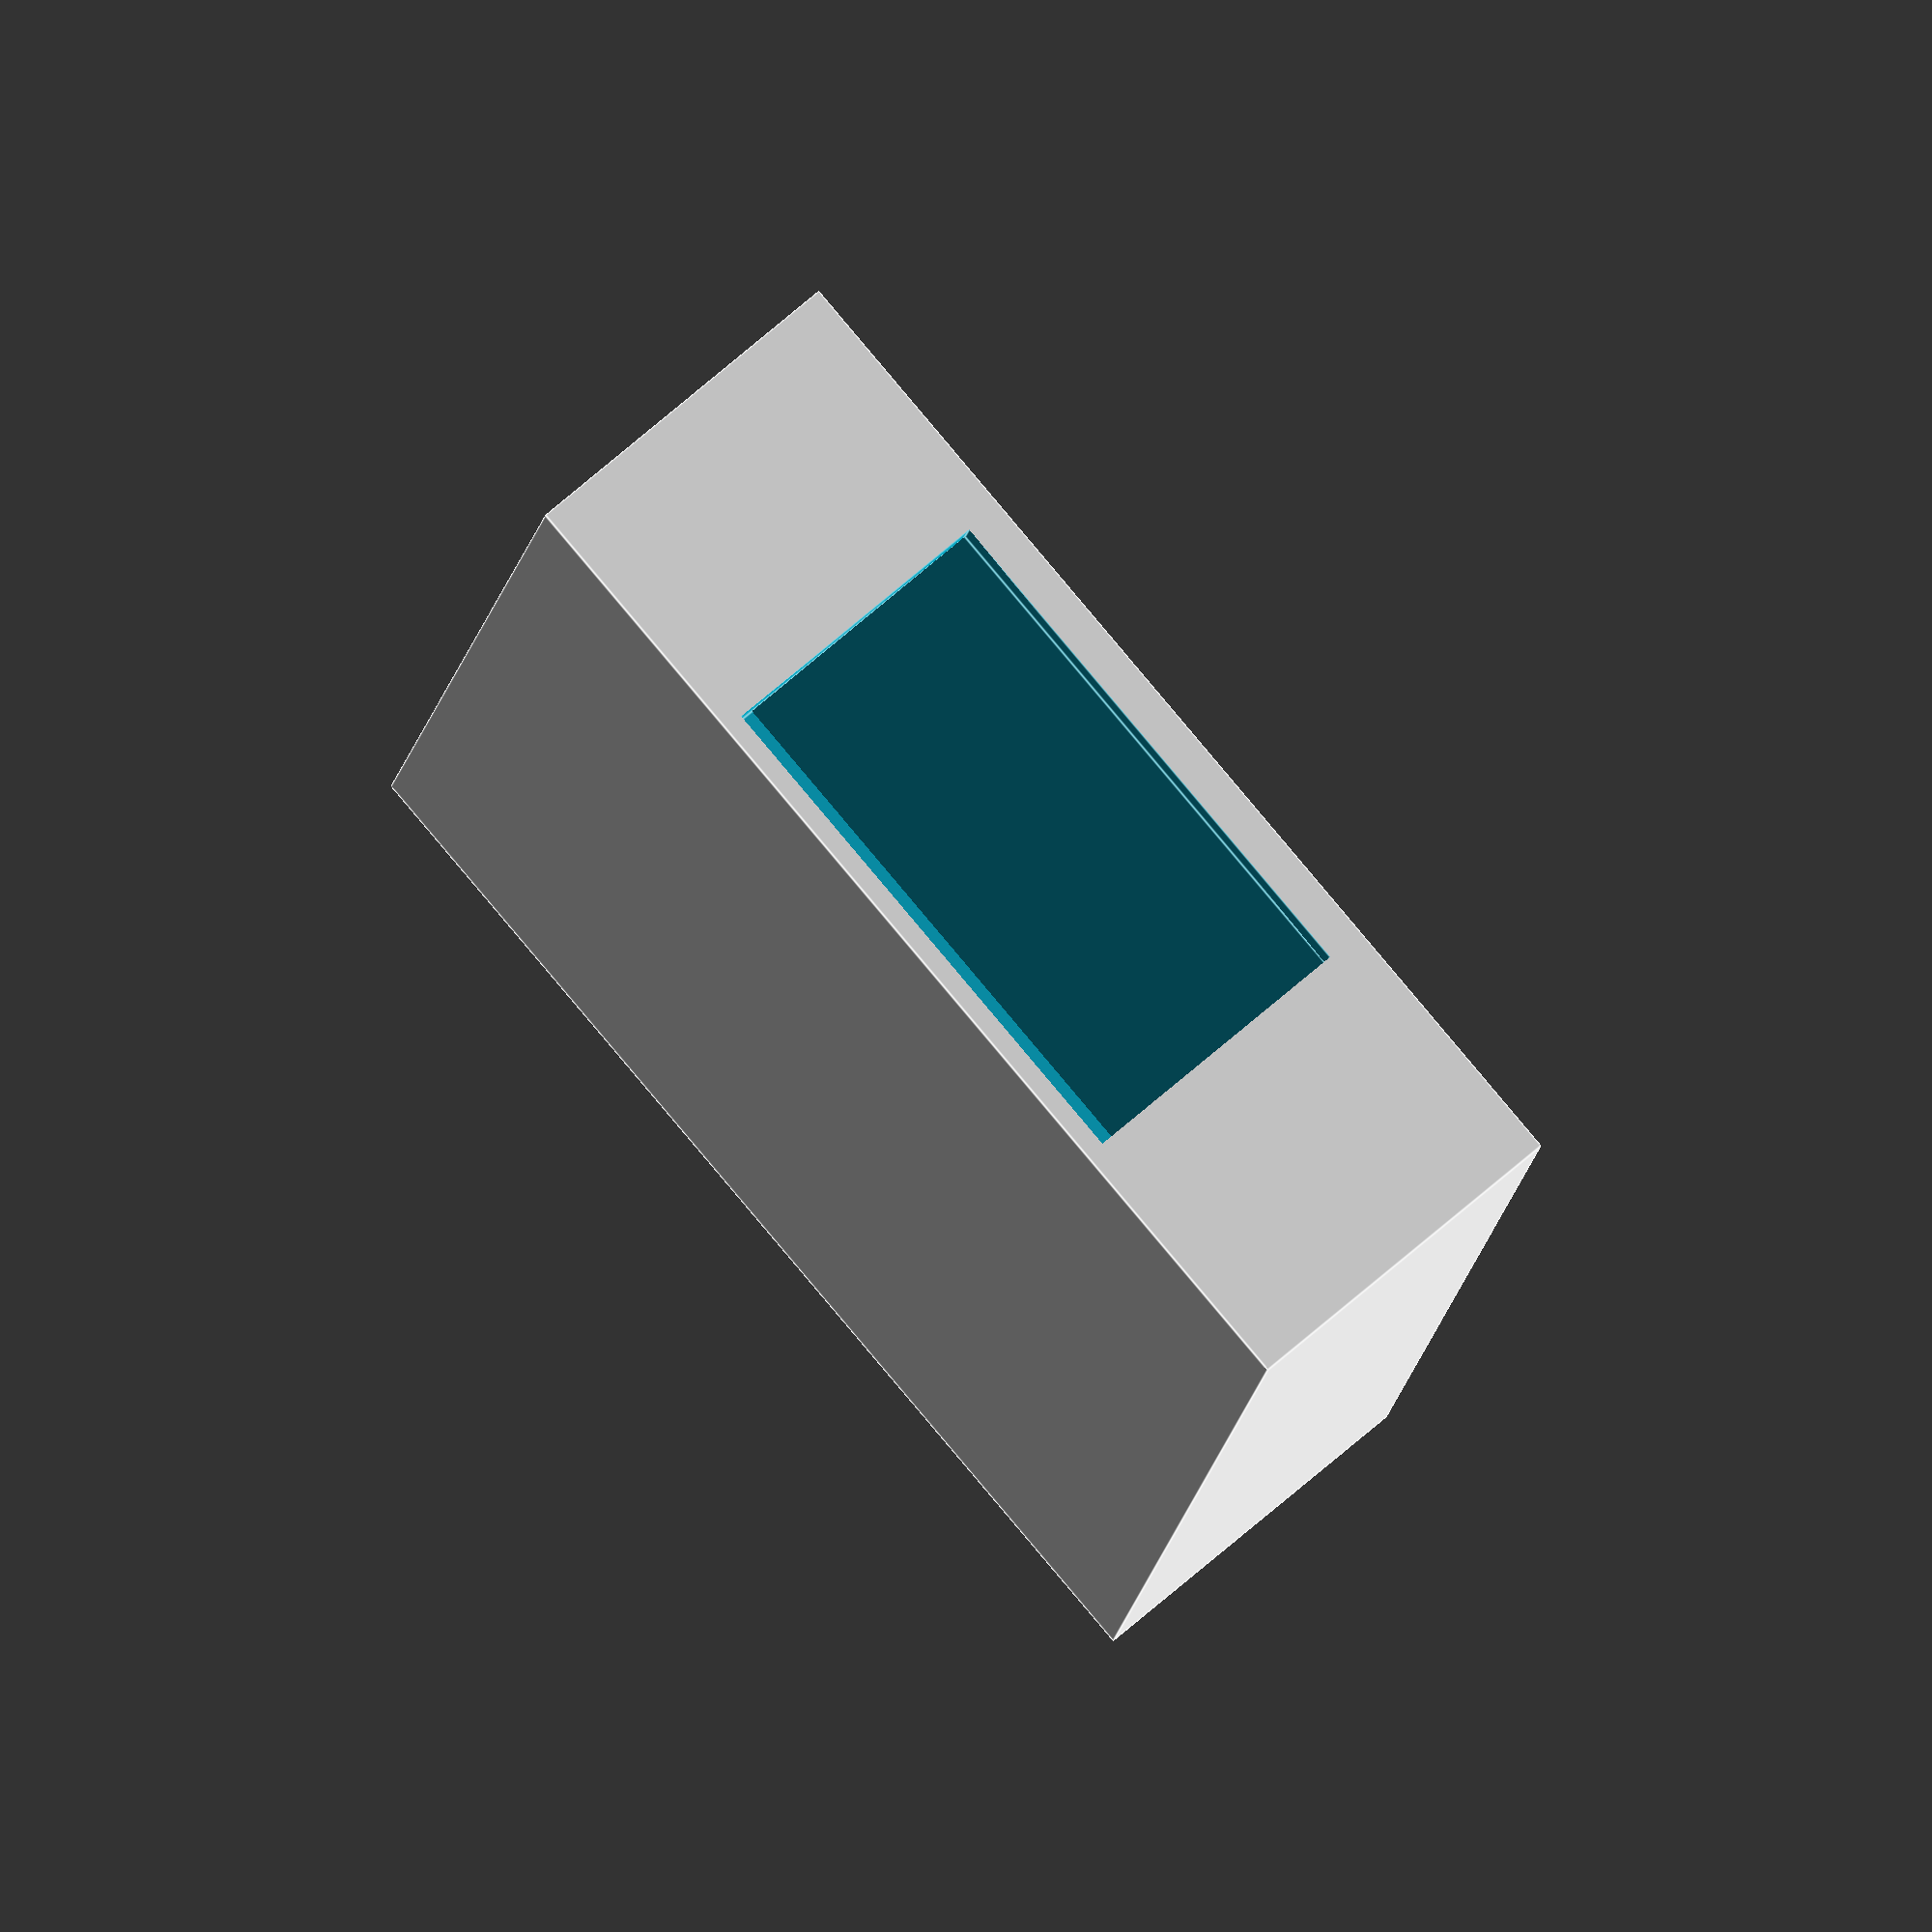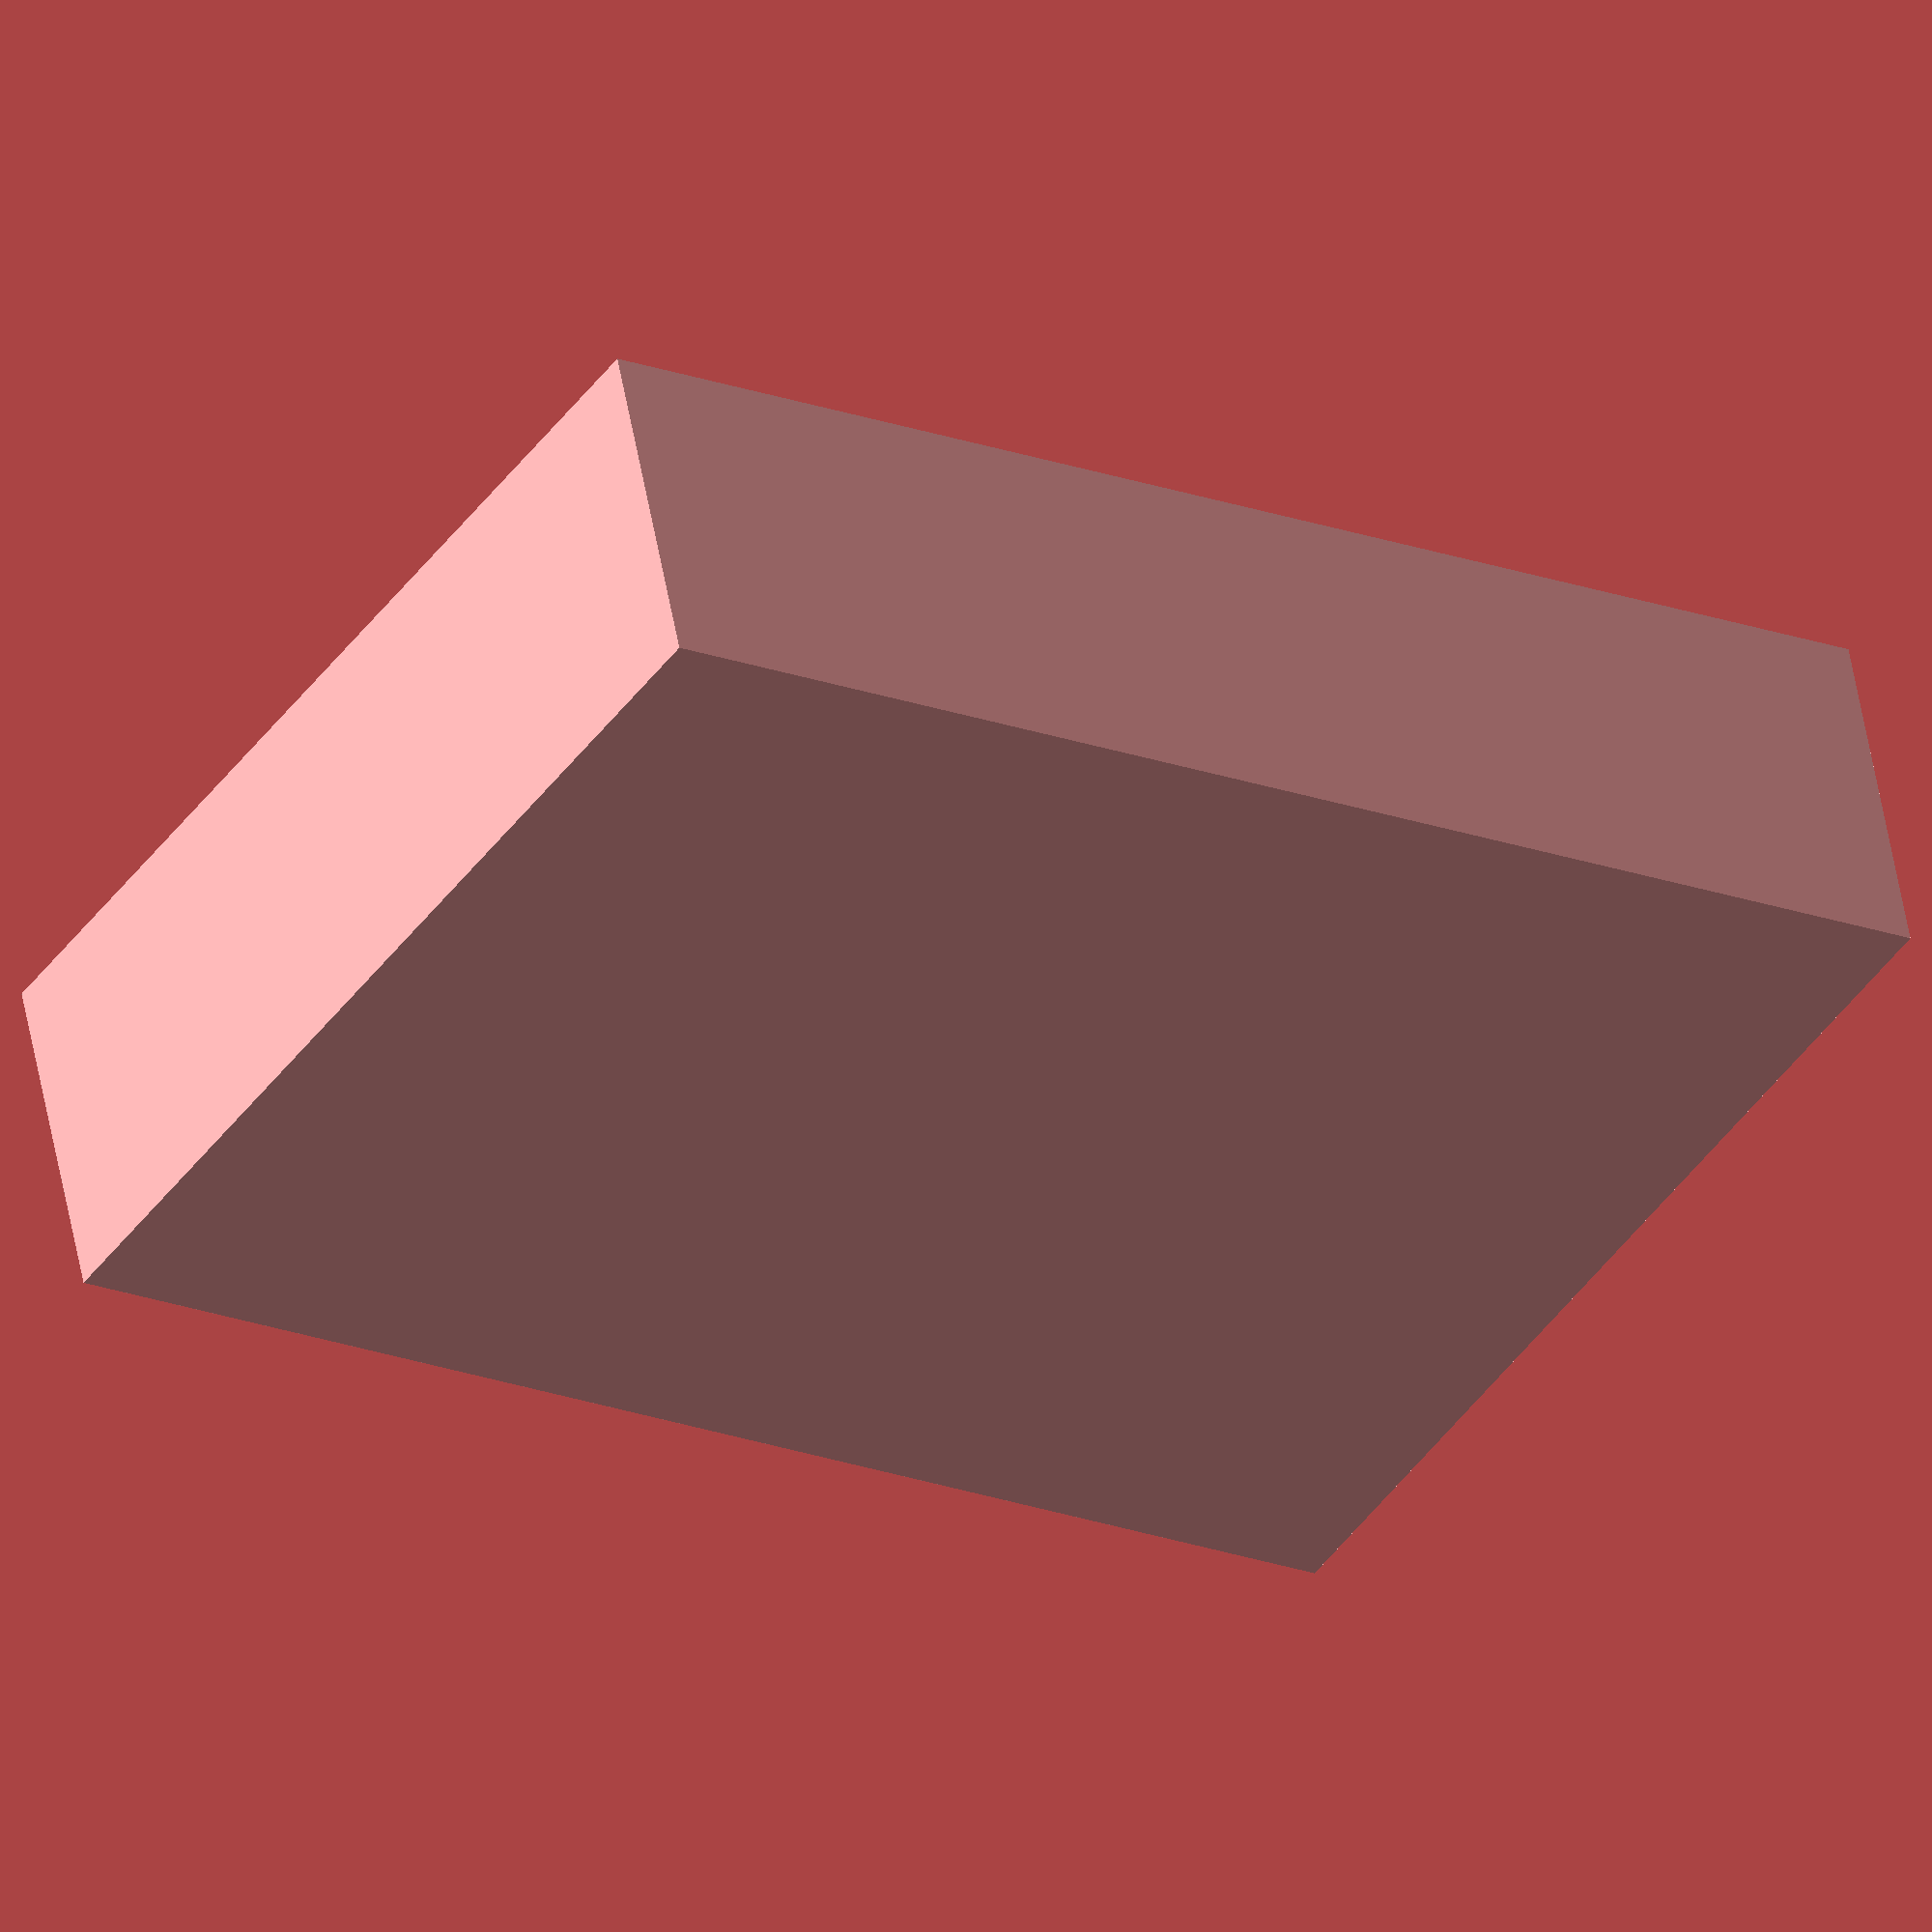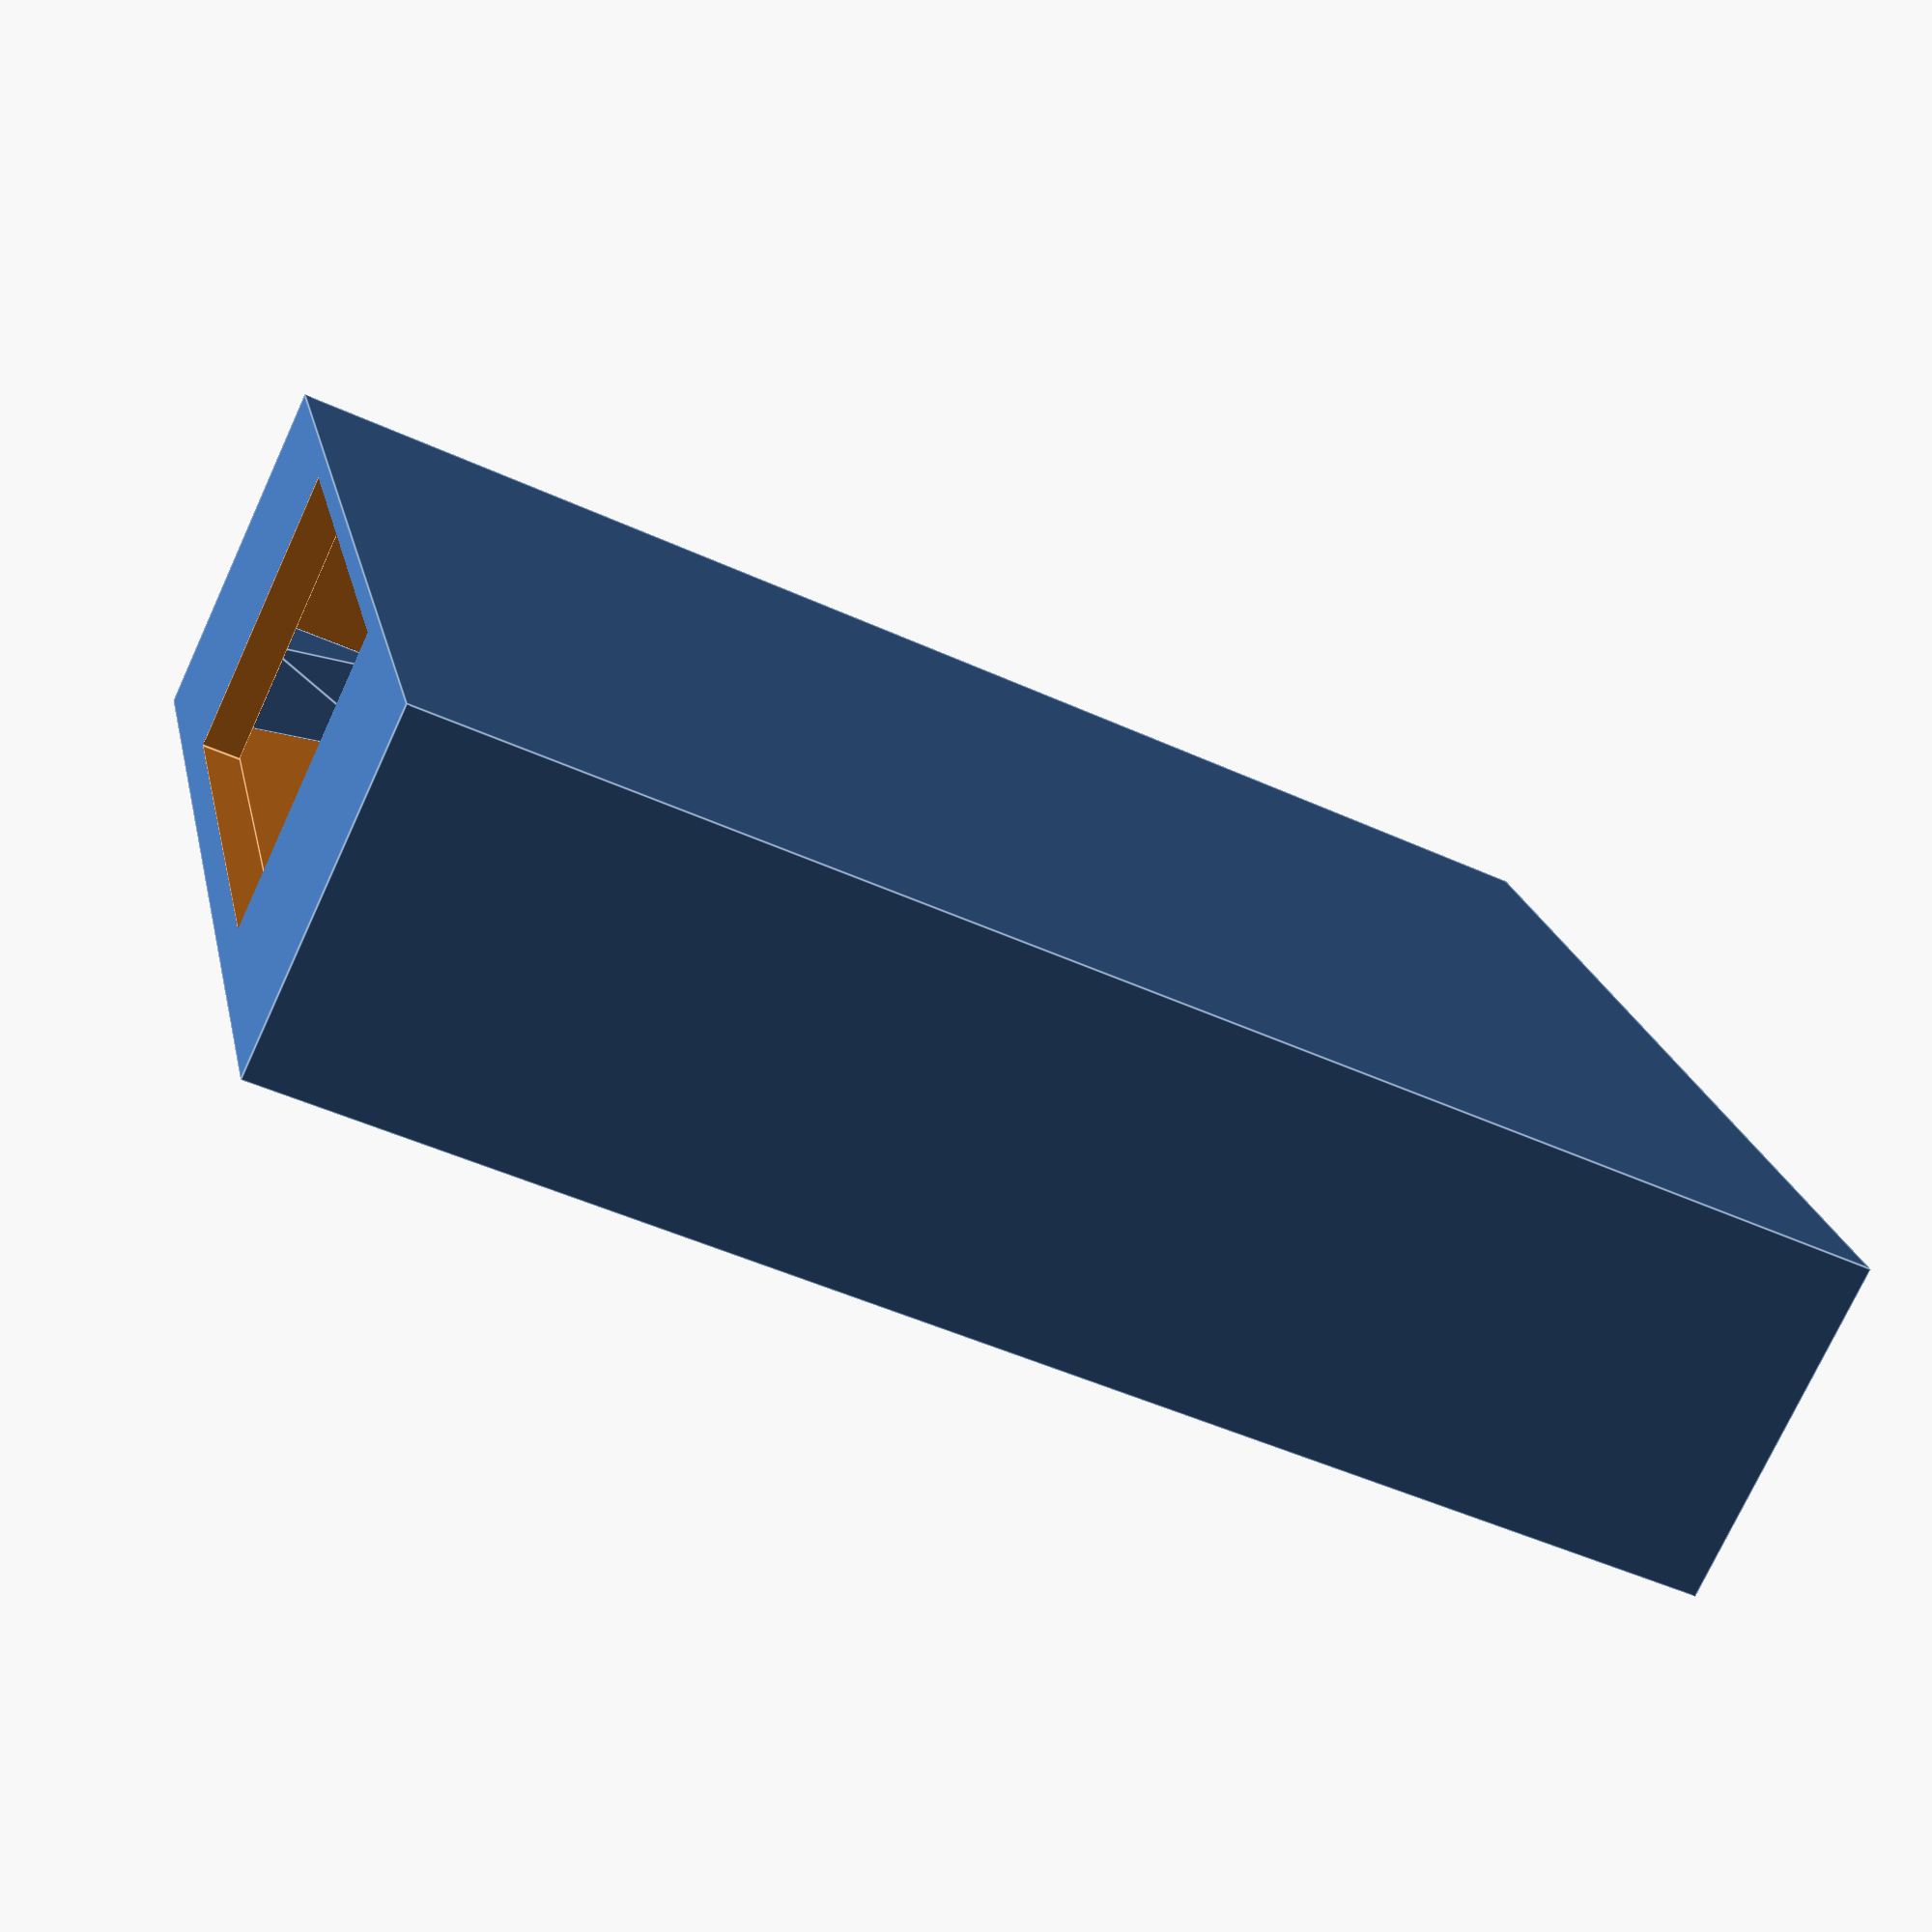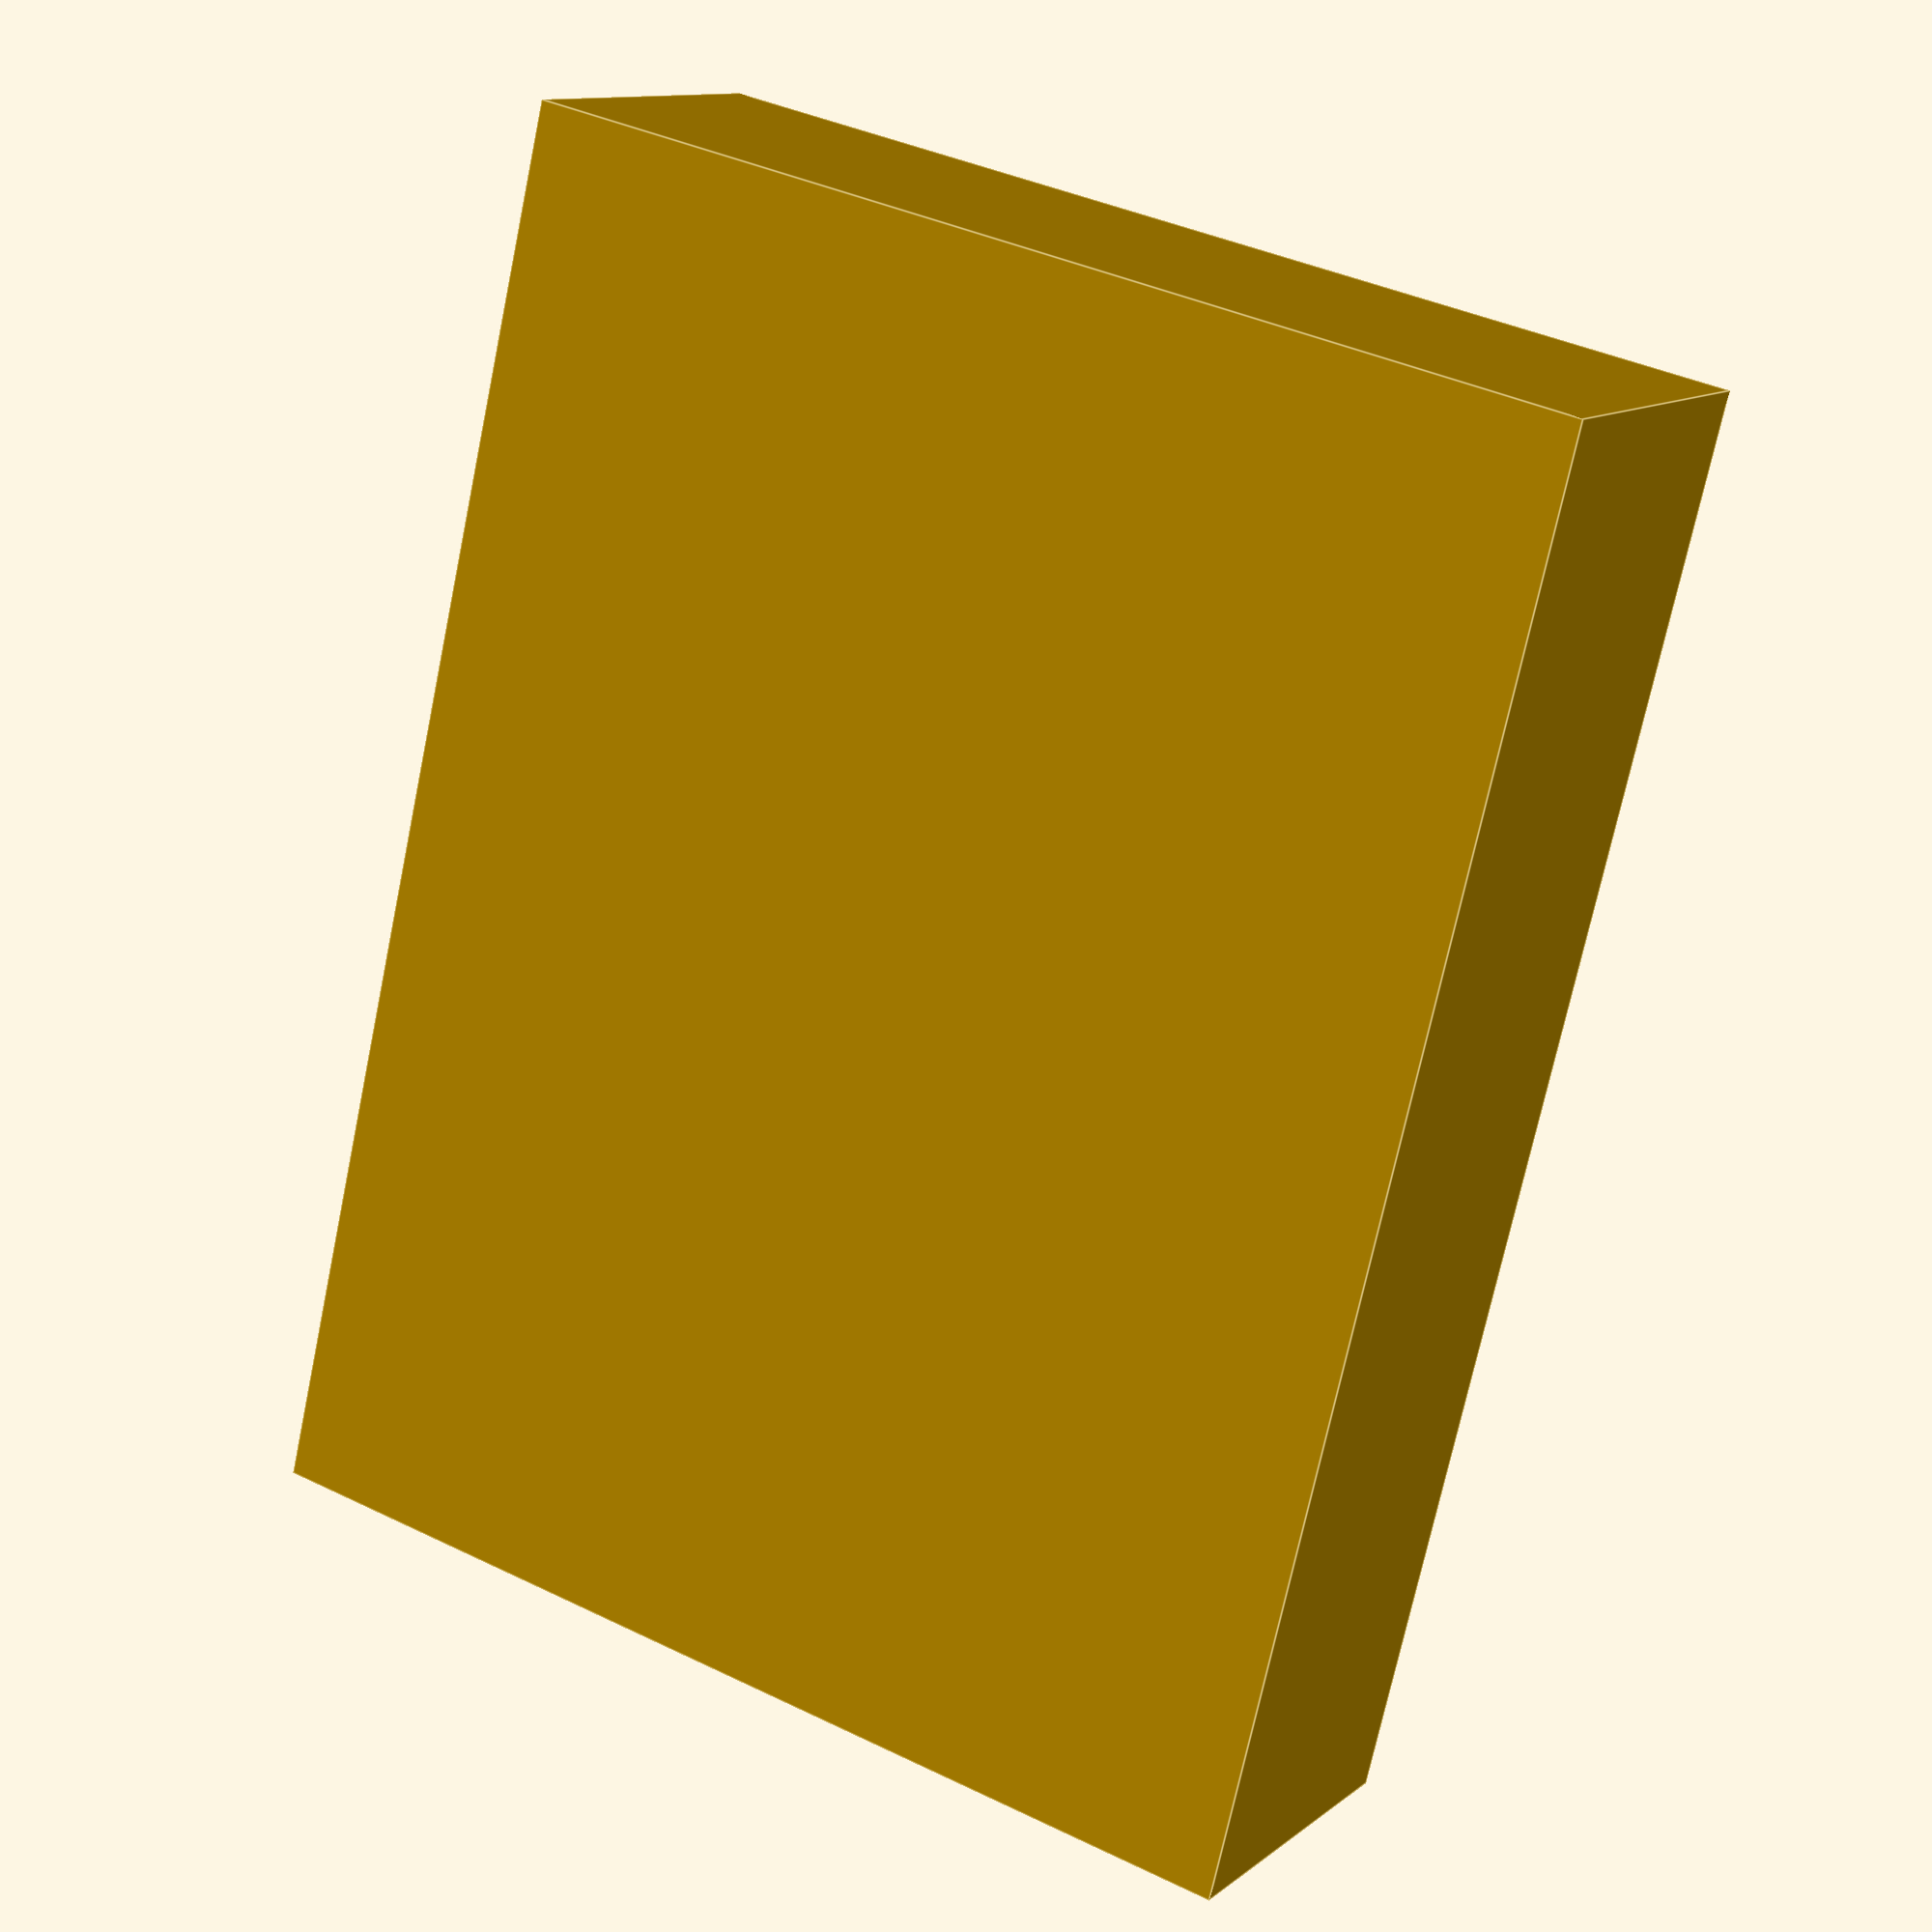
<openscad>
// ###
// Variablews
// ###

// main variables / parameters
sign_length = 200;
sign_depth = 4;

// other variables
sign_length_offset = 0.5;
strip_height = 5;
strip_width = 12;
sign_rail_socket_width = sign_depth;
sign_rail_socket_height = 15;
wall_thickness = 2;
rail_length = sign_length + sign_length_offset;
rail_width = 35;
rail_wall_height = 20;
rail_height = sign_rail_socket_height + rail_wall_height;
side_wall_thickness = (rail_width-strip_width)/2;
esp_height = 7;
esp_length = 35;
esp_width = 26;
esp_access_z = 1;
esp_access_x = 2;
epsilon = 0.01;
cable_duct_width = 8;
cable_duct_height = 6;
usb_port_width = 14;
usb_port_height = esp_height + 0.5;

// ###
// Modules
// ###

module prism(l, w, h) {
    polyhedron(
        points=[[0,0,0], [l,0,0], [l,w,0], [0,w,0], [0,w,h], [l,w,h]],
        faces=[[0,1,2,3],[5,4,3,2],[0,4,5,1],[0,3,4],[5,2,1]]
    );
};

// integrated side wall
module side_wall() {
    difference() {
        union() {
            cube([wall_thickness, rail_width, rail_wall_height]);
            translate([0, rail_width/2-sign_depth/2, rail_wall_height])
                cube([wall_thickness, sign_depth, sign_rail_socket_height]);
            translate([0, 0, rail_wall_height])
                prism(wall_thickness, rail_width/2-sign_rail_socket_width/2, sign_rail_socket_height);
            translate([0, rail_width/2+sign_depth/2, rail_height])
                rotate([270, 0, 0])
                    prism(wall_thickness, sign_rail_socket_height, rail_width/2-sign_rail_socket_width/2);
        }
    }
}

module esp_tray() {
    difference() {
        cube([esp_length+2, esp_width+2, esp_height+2]);
        translate([1, 1, 1]) {
            cube([esp_length, esp_width, esp_height]);
        }
        // usb port opening
        translate([-epsilon, 1 + (esp_width - usb_port_width) / 2, 1 - 0.5]) {
            cube([1+2*epsilon, usb_port_width, usb_port_height]);
        }
        // lower / z-axis access
        translate([-epsilon, 1 + (esp_width - usb_port_width) / 2, 1 - 0.5]) {
            cube([1+2*epsilon, usb_port_width, usb_port_height]);
        }
    }
    esp_guidance_one_height = esp_height-4.7;
    // esp position guidance
    translate([1, 3+1, 1 + esp_height - esp_guidance_one_height])
        rotate([0, -90, 180])
            prism(esp_guidance_one_height, 3, 5);
    esp_guidance_two_width = 3;
    esp_guidance_two_height = esp_height-3.25;
    translate([5, 1 + 3 + esp_width - esp_guidance_two_width, 1 + esp_height - esp_guidance_two_height])
        rotate([0, -90, 90])
            prism(esp_guidance_two_height, (-1) + 5, esp_guidance_two_width);
    esp_guidance_back_height = esp_height-1.3;
    esp_guidance_back_side = 2;
    translate([1 + esp_length - esp_guidance_back_side, 1, 1 + esp_height - esp_guidance_back_height])
        cube([esp_guidance_back_side, esp_guidance_back_side, esp_guidance_back_height]);
    translate([1 + esp_length - esp_guidance_back_side, 1 + esp_width - esp_guidance_back_side, 1 + esp_height - esp_guidance_back_height])
        cube([esp_guidance_back_side, esp_guidance_back_side, esp_guidance_back_height]);
}

!esp_tray()

// ###
// Model 
// ###

difference() {
    // body
    union() {
        translate([0, side_wall_thickness, 0])
            cube([rail_length, strip_width, rail_wall_height-strip_height]);
        translate([0, 0, 0])
            cube([rail_length, side_wall_thickness, rail_wall_height]);
        translate([0, strip_width+side_wall_thickness, 0])
            cube([rail_length, side_wall_thickness, rail_wall_height]);
    }

    translate([-epsilon, rail_width/2-esp_width/2, (rail_wall_height-strip_height)/2-esp_height/2]) {
        esp_tray();
    }
    // cable duct
    translate([-epsilon, rail_width/2-cable_duct_width/2, 5+epsilon])
        cube([4+epsilon, cable_duct_width, 10]);
}

// prism led rail
translate([0, 0, rail_wall_height])
    prism(rail_length, rail_width/2-sign_rail_socket_width/2, sign_rail_socket_height);
translate([0, rail_width/2+sign_depth/2, rail_height])
    rotate([270, 0, 0])
        prism(rail_length, sign_rail_socket_height, rail_width/2-sign_rail_socket_width/2);

// prism support
translate([0, side_wall_thickness+strip_width/2-sign_depth/2, rail_wall_height])
    rotate([180, 0, 0])
        prism(rail_length, strip_width/2-sign_depth/2, strip_height);
translate([0, side_wall_thickness+strip_width, rail_wall_height-strip_height])
    rotate([90, 0, 0])
        prism(rail_length, strip_height, strip_width/2-sign_depth/2);

translate([rail_length, 0, 0]) {
    side_wall();
}
translate([-wall_thickness, 0, 0]) {
    side_wall();
}
</openscad>
<views>
elev=107.6 azim=260.8 roll=310.7 proj=o view=edges
elev=305.6 azim=212.6 roll=350.1 proj=o view=solid
elev=255.2 azim=12.8 roll=24.8 proj=p view=edges
elev=168.7 azim=103.6 roll=150.6 proj=p view=edges
</views>
